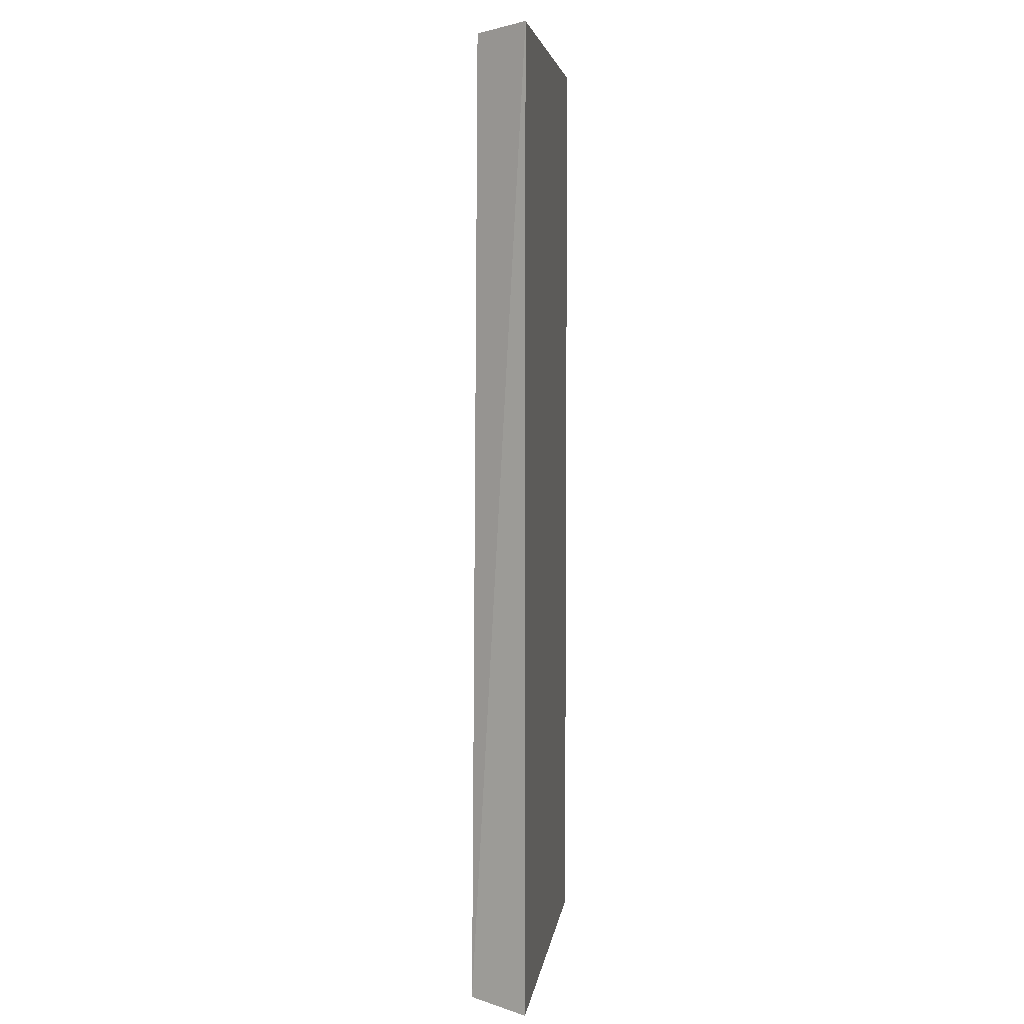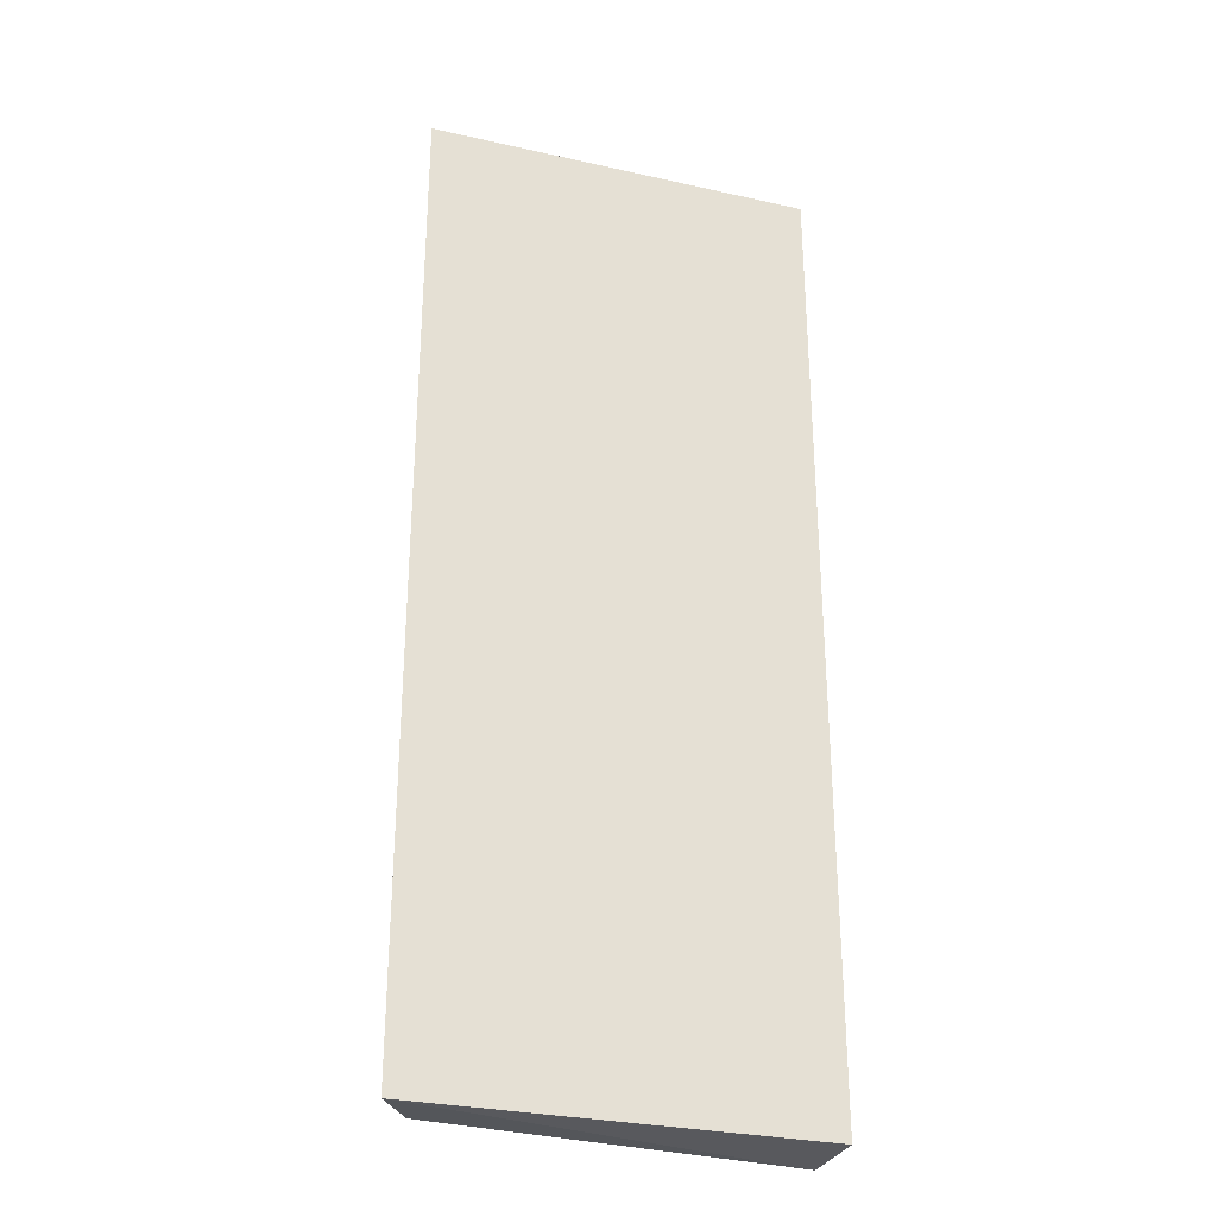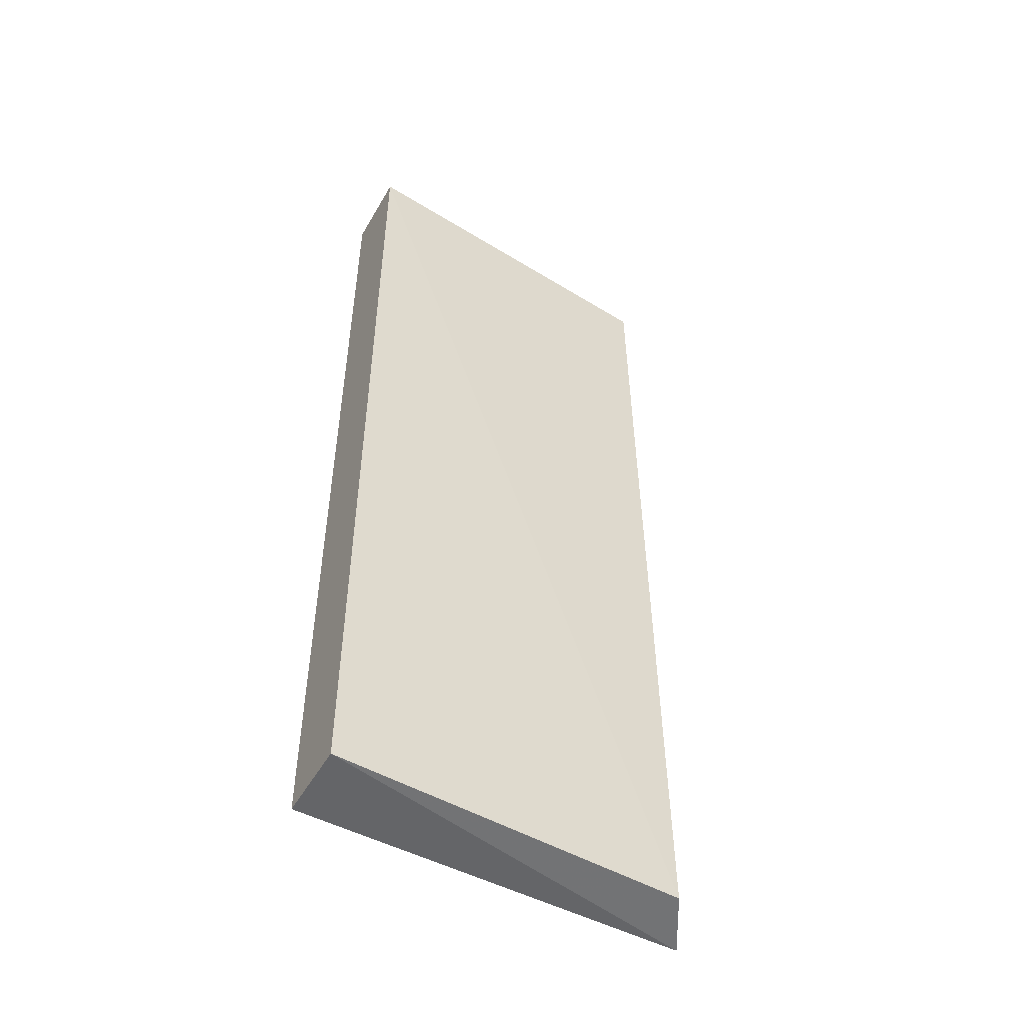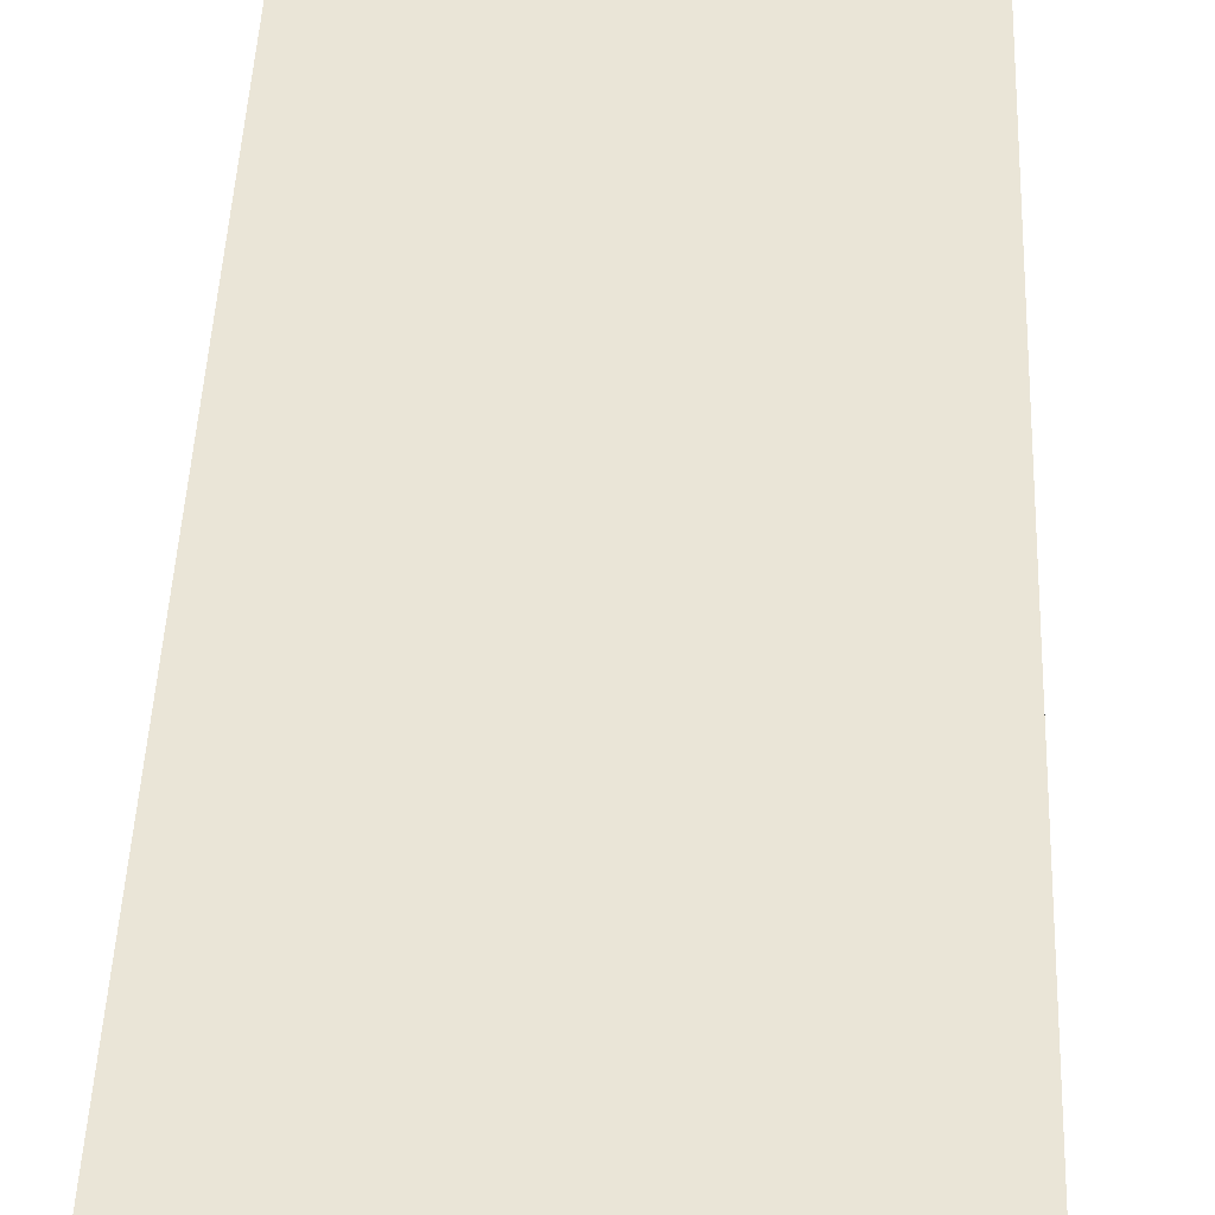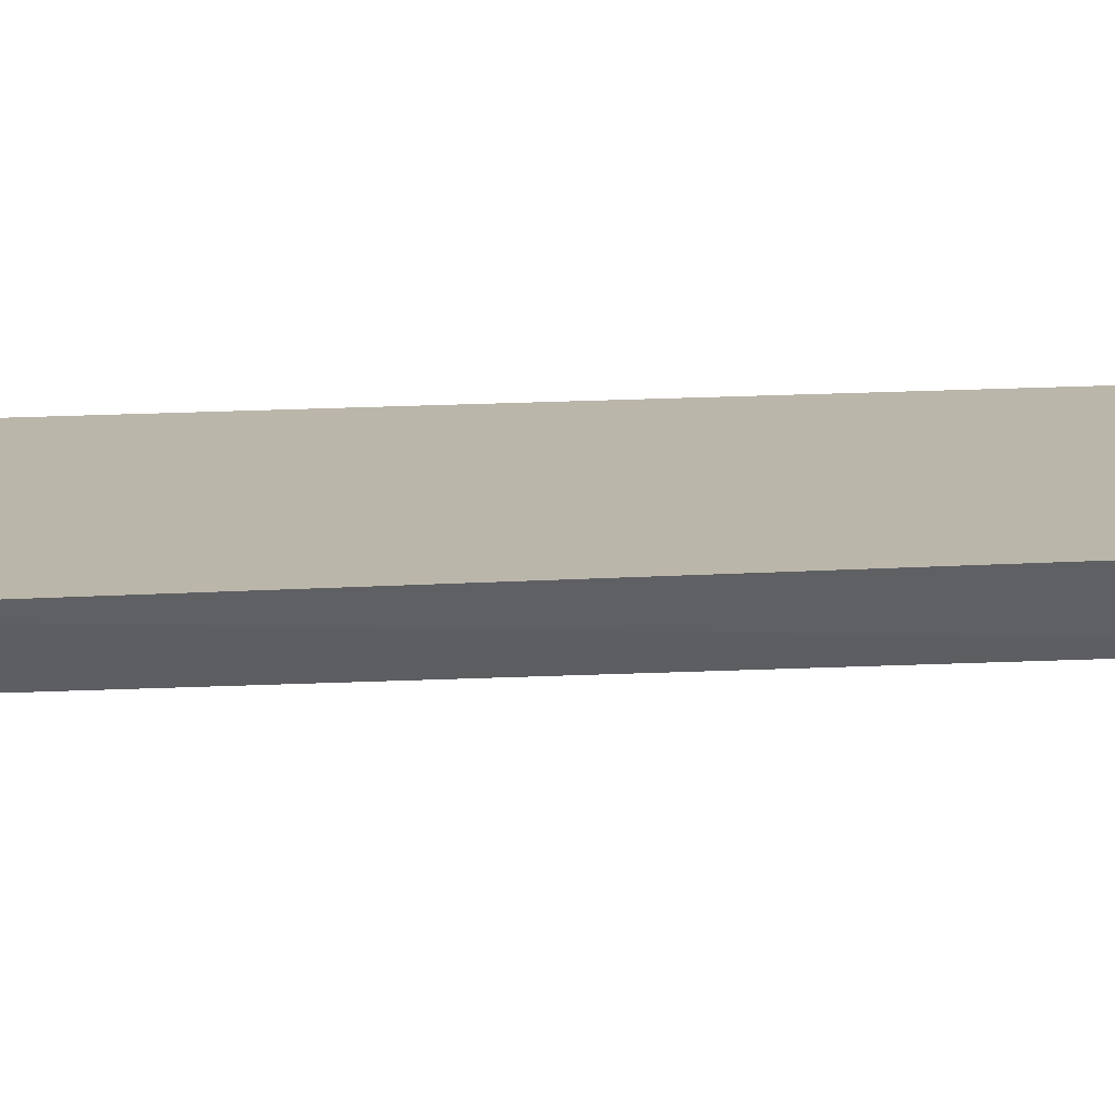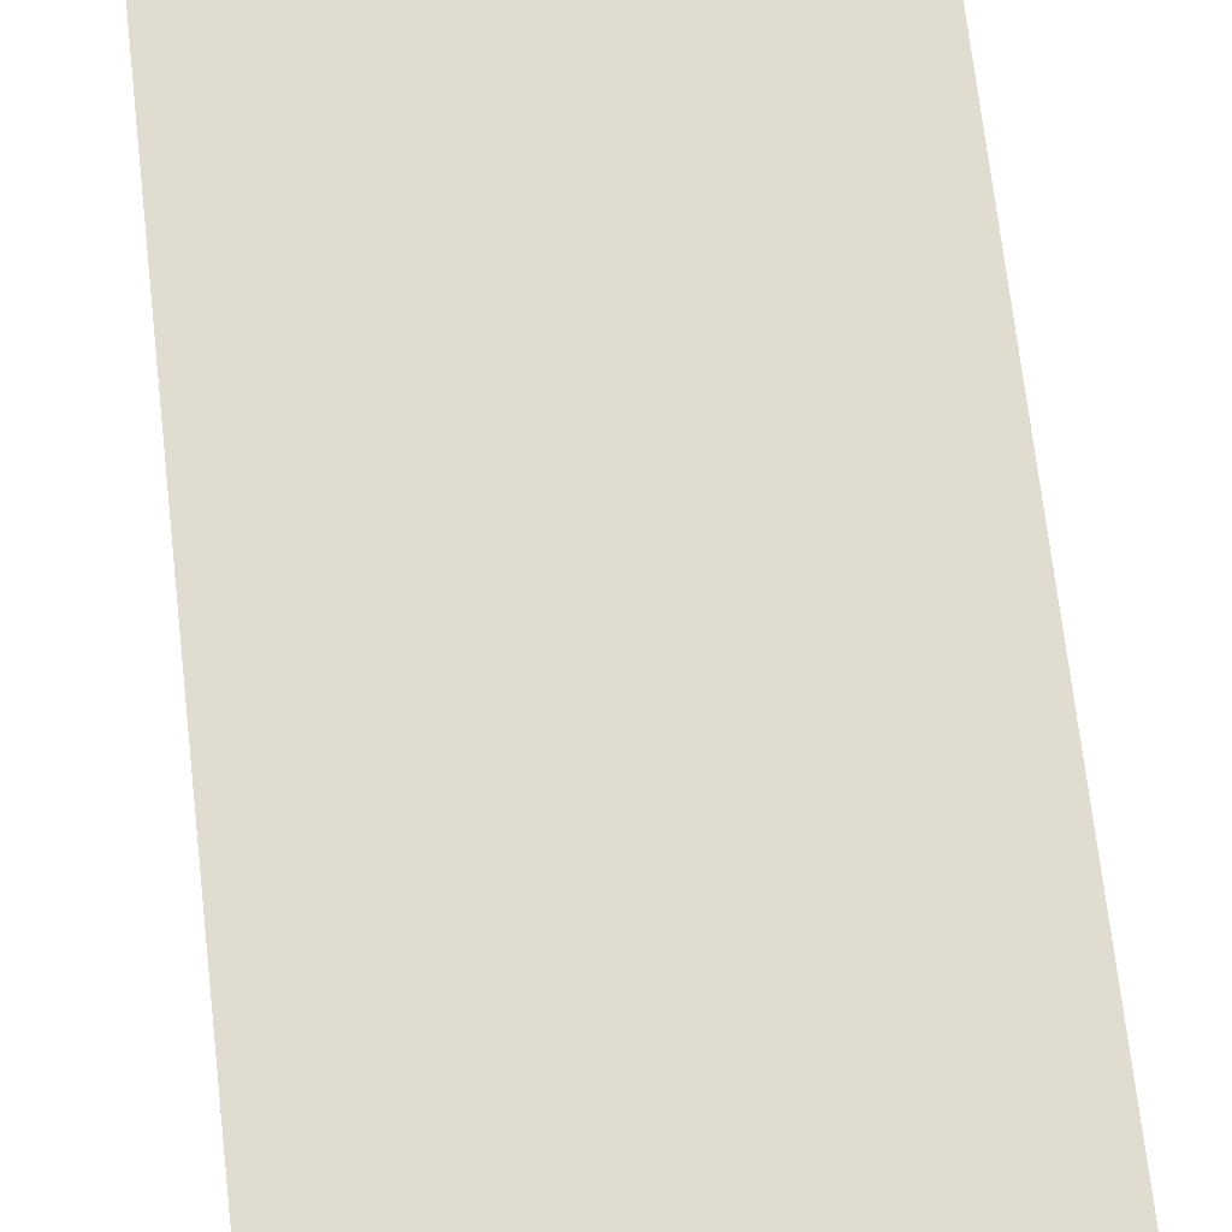
<metadata>
{"format":"obj","ext":"obj","renderer":"f3d","projection":"perspective","resolution":1024,"background":"white","views":[{"elev":5.1,"azim":-82.5,"up":"+Y"},{"elev":-30.0,"azim":-18.1,"up":"+Y"},{"elev":-51.6,"azim":150.8,"up":"+Y"},{"elev":44.2,"azim":2.2,"up":"+Z"},{"elev":14.0,"azim":-98.1,"up":"+Z"},{"elev":69.6,"azim":-6.5,"up":"+Z"}]}
</metadata>
<code>
v -0.04928 -0.3409 -0.01225
v -0.04928 -0.3409 -0.01827
v -0.04928 -0.2652 -0.01225
v -0.07958 -0.2652 -0.01225
v -0.07958 -0.3409 -0.01225
v -0.04928 -0.2652 -0.01827
v -0.07695 -0.3405 -0.01681
v -0.07679 -0.2655 -0.01626
f 1 2 3
f 1 3 4
f 5 2 1
f 5 1 4
f 6 3 2
f 6 4 3
f 7 5 4
f 7 6 2
f 7 2 5
f 8 7 4
f 8 4 6
f 8 6 7

</code>
